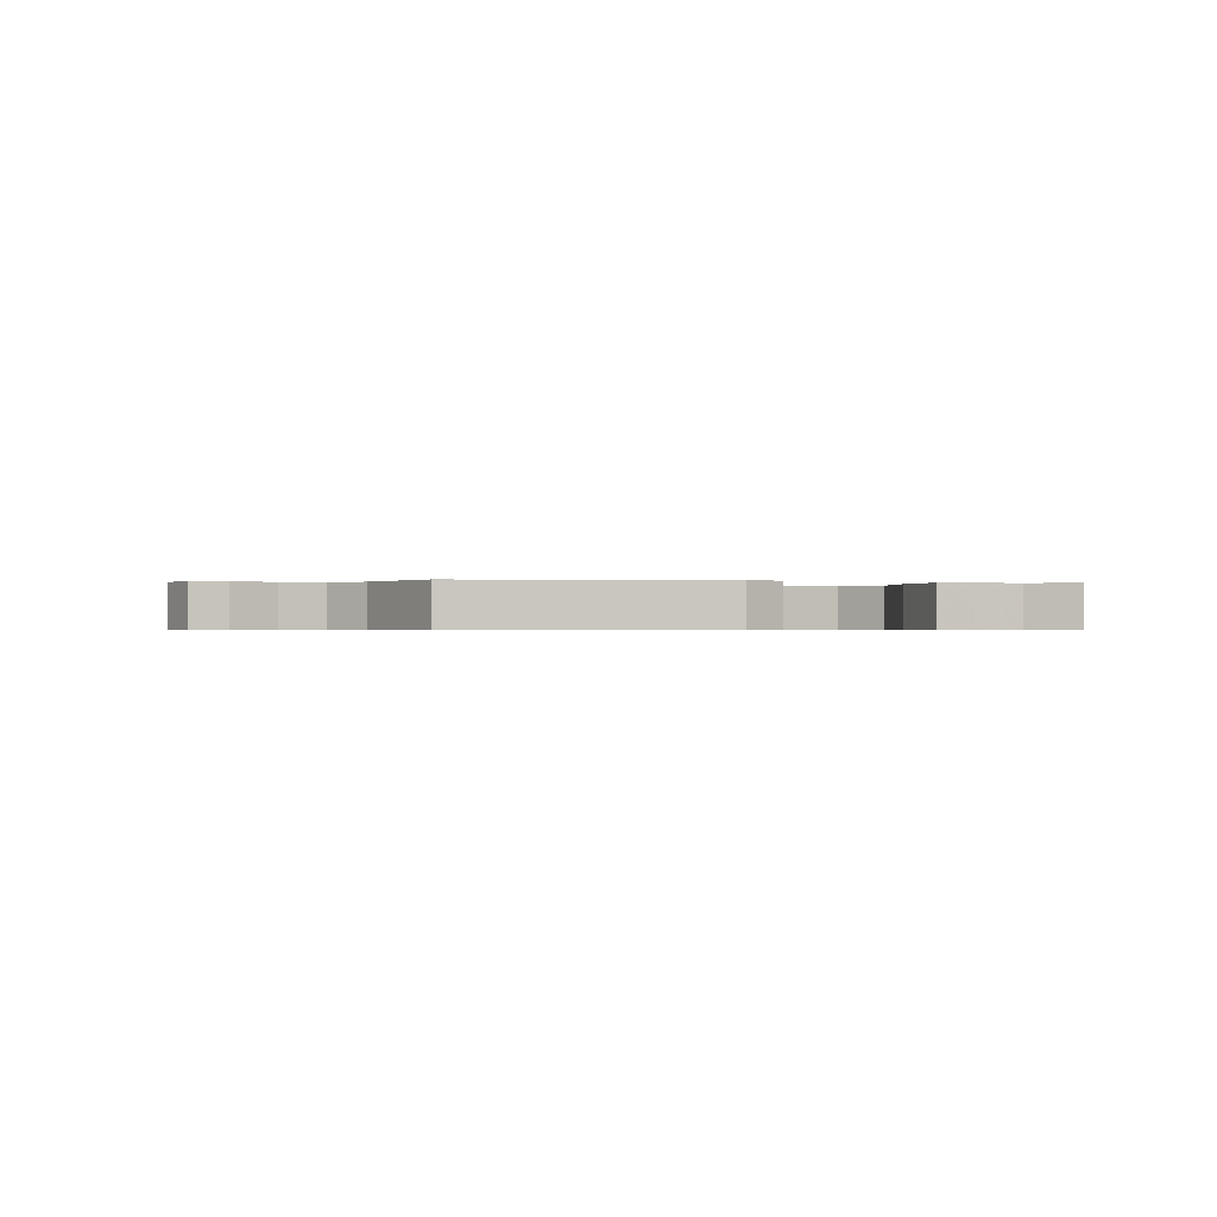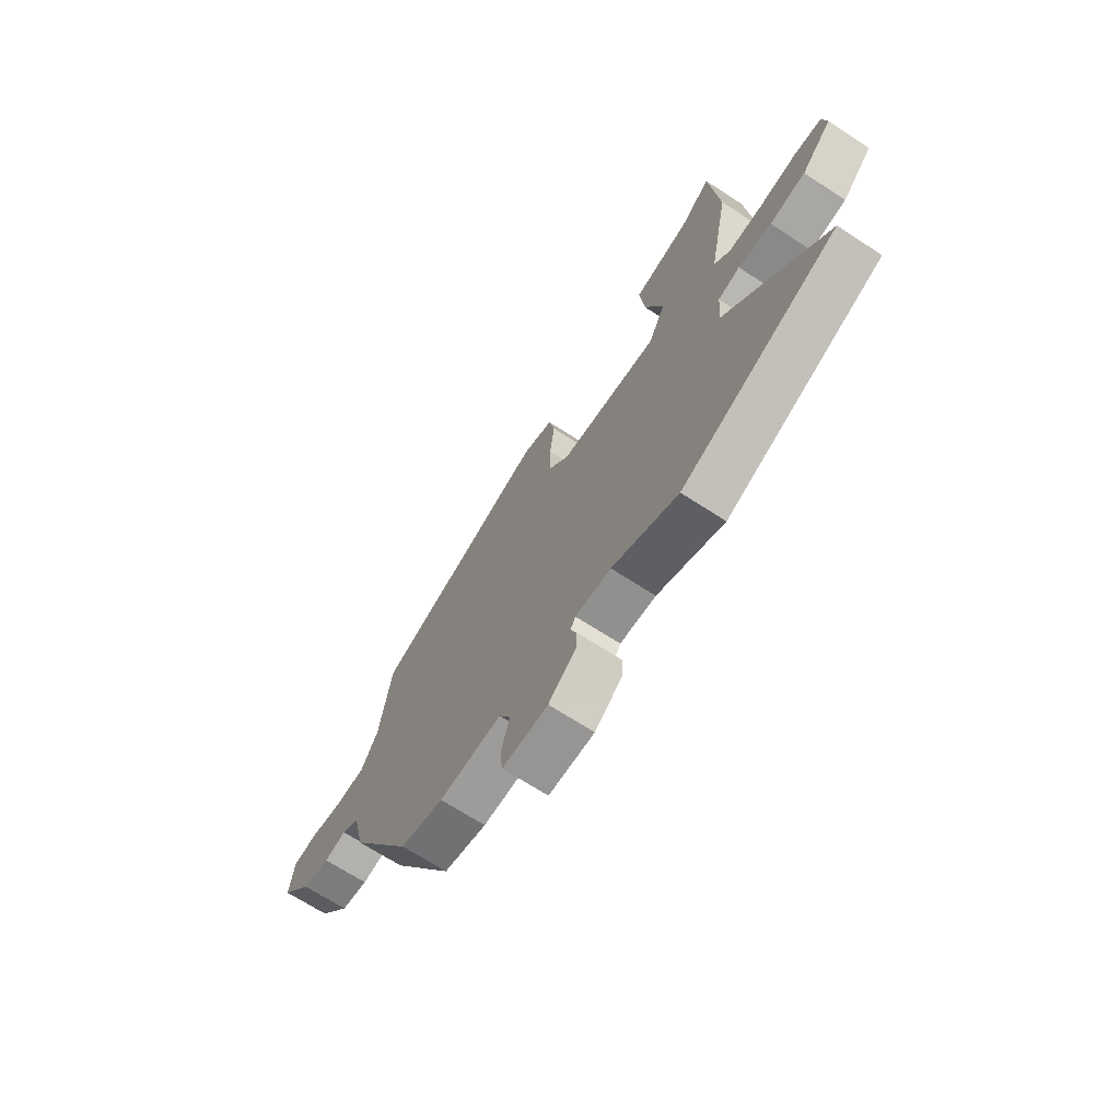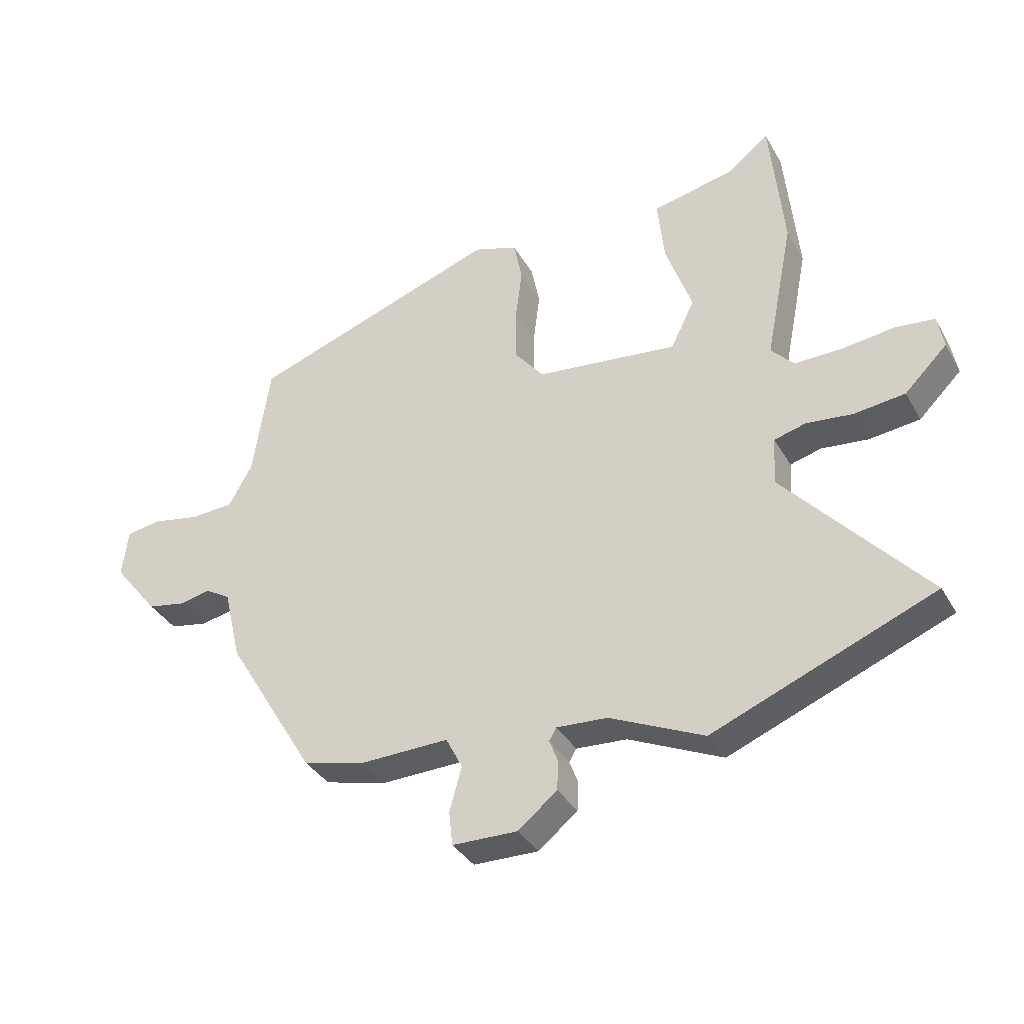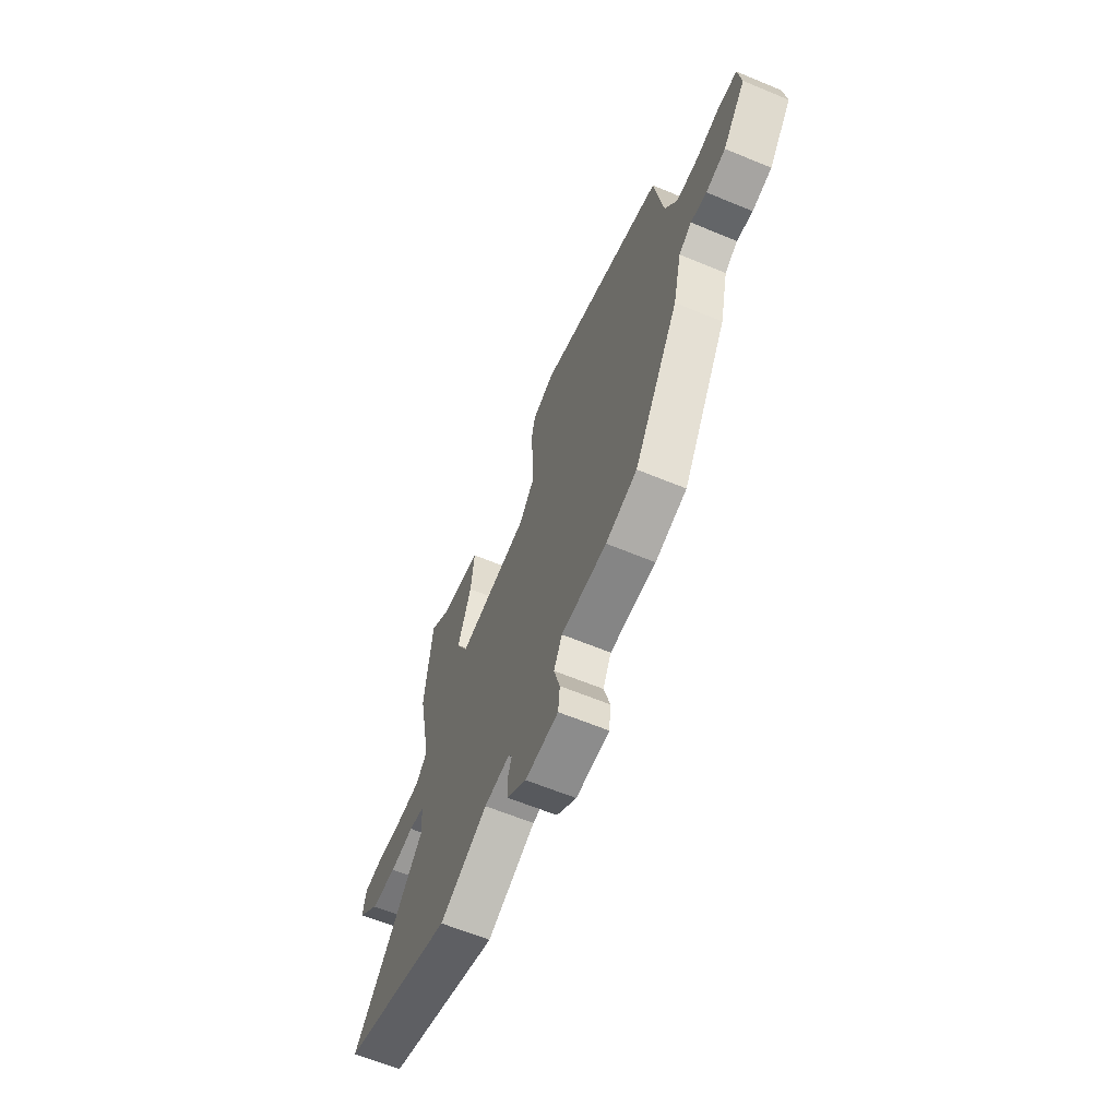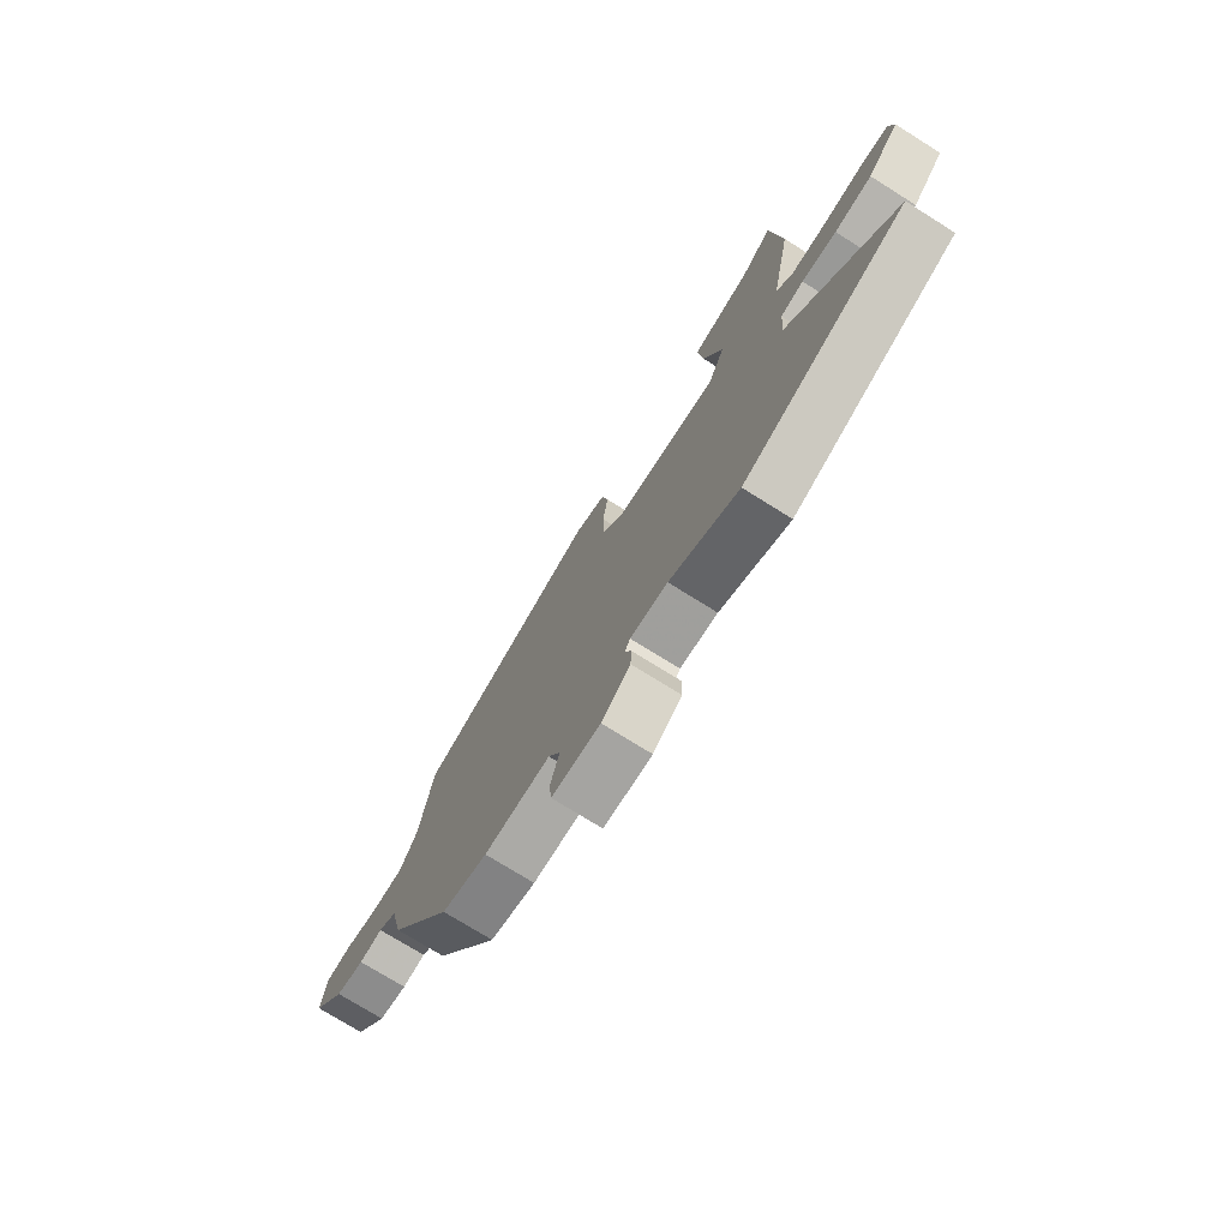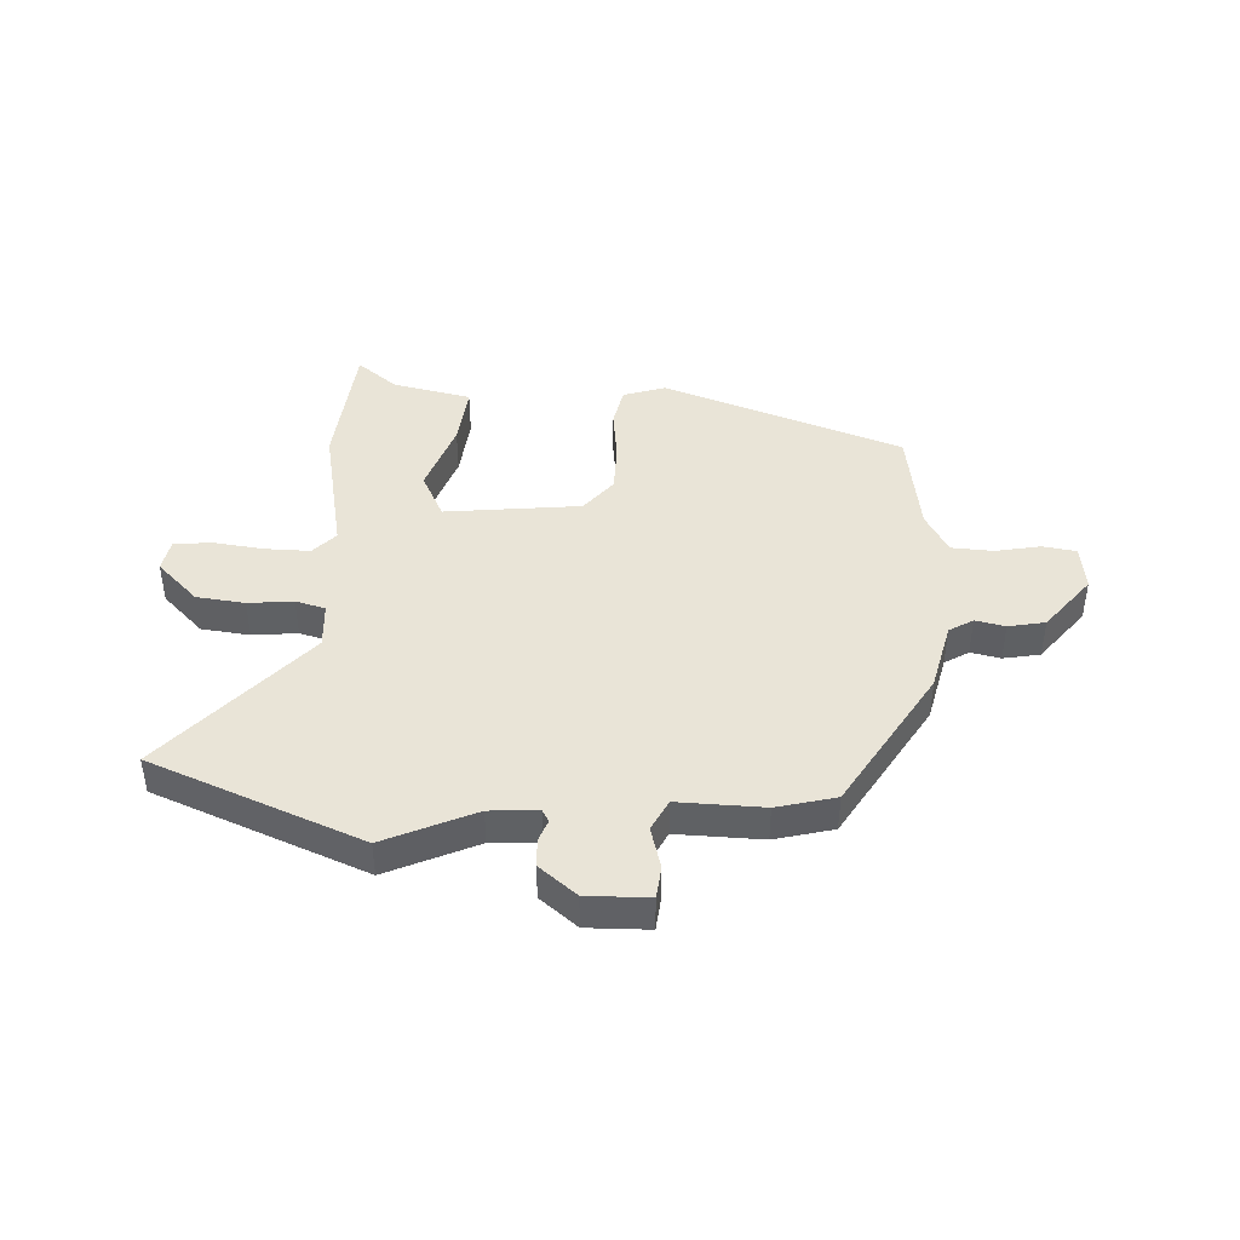
<metadata>
{"format":"obj","ext":"obj","renderer":"f3d","projection":"perspective","resolution":1024,"background":"white","views":[{"elev":-0.5,"azim":-24.9,"up":"+Y"},{"elev":-68.6,"azim":56.9,"up":"+Z"},{"elev":-35.7,"azim":26.2,"up":"+Z"},{"elev":-63.2,"azim":-112.7,"up":"+Z"},{"elev":-74.3,"azim":57.9,"up":"+Z"},{"elev":43.2,"azim":-177.1,"up":"+Y"}]}
</metadata>
<code>
v 0.495 0.07 0.551
v 0.517 0.07 0.322
v 0.471 0.07 0.091
v 0.508 0.07 0.051
v 0.585 0.07 0.052
v 0.672 0.07 0.063
v 0.736 0.07 0.056
v 0.746 0.07 0.001
v 0.676 0.07 -0.068
v 0.593 0.07 -0.078
v 0.516 0.07 -0.07
v 0.465 0.07 -0.084
v 0.46 0.07 -0.162
v 0.691 0.07 -0.423
v 0.329 0.07 -0.569
v 0.175 0.07 -0.499
v 0.092 0.07 -0.494
v 0.08 0.07 -0.514
v 0.094 0.07 -0.551
v 0.092 0.07 -0.599
v 0.028 0.07 -0.651
v -0.079 0.07 -0.649
v -0.085 0.07 -0.593
v -0.065 0.07 -0.521
v -0.092 0.07 -0.468
v -0.239 0.07 -0.472
v -0.34 0.07 -0.446
v -0.486 0.07 -0.203
v -0.514 0.07 -0.085
v -0.555 0.07 -0.06
v -0.606 0.07 -0.071
v -0.669 0.07 -0.059
v -0.743 0.07 0.034
v -0.733 0.07 0.113
v -0.676 0.07 0.122
v -0.599 0.07 0.107
v -0.527 0.07 0.111
v -0.488 0.07 0.18
v -0.46 0.07 0.367
v -0.049 0.07 0.512
v 0.023 0.07 0.488
v 0.037 0.07 0.419
v 0.026 0.07 0.33
v 0.027 0.07 0.244
v 0.075 0.07 0.185
v 0.307 0.07 0.159
v 0.346 0.07 0.238
v 0.303 0.07 0.362
v 0.292 0.07 0.468
v 0.426 0.07 0.497
v 0.495 0 0.551
v 0.517 0 0.322
v 0.471 0 0.091
v 0.508 0 0.051
v 0.585 0 0.052
v 0.672 0 0.063
v 0.736 0 0.056
v 0.746 0 0.001
v 0.676 0 -0.068
v 0.593 0 -0.078
v 0.516 0 -0.07
v 0.465 0 -0.084
v 0.46 0 -0.162
v 0.691 0 -0.423
v 0.329 0 -0.569
v 0.175 0 -0.499
v 0.092 0 -0.494
v 0.08 0 -0.514
v 0.094 0 -0.551
v 0.092 0 -0.599
v 0.028 0 -0.651
v -0.079 0 -0.649
v -0.085 0 -0.593
v -0.065 0 -0.521
v -0.092 0 -0.468
v -0.239 0 -0.472
v -0.34 0 -0.446
v -0.486 0 -0.203
v -0.514 0 -0.085
v -0.555 0 -0.06
v -0.606 0 -0.071
v -0.669 0 -0.059
v -0.743 0 0.034
v -0.733 0 0.113
v -0.676 0 0.122
v -0.599 0 0.107
v -0.527 0 0.111
v -0.488 0 0.18
v -0.46 0 0.367
v -0.049 0 0.512
v 0.023 0 0.488
v 0.037 0 0.419
v 0.026 0 0.33
v 0.027 0 0.244
v 0.075 0 0.185
v 0.307 0 0.159
v 0.346 0 0.238
v 0.303 0 0.362
v 0.292 0 0.468
v 0.426 0 0.497
f 47 48 49 50
f 47 50 1 2
f 46 47 2 3
f 45 46 3 4
f 40 41 42 43
f 38 39 40 43
f 37 38 43 44
f 33 34 35 36
f 33 36 37
f 30 31 32 33
f 30 33 37 44
f 26 27 28 29
f 25 26 29
f 21 22 23 24
f 21 24 25
f 18 19 20 21
f 18 21 25
f 17 18 25 29
f 13 14 15 16
f 12 13 16 17
f 8 9 10 11
f 8 11 12
f 5 6 7 8
f 4 5 8 12
f 45 4 12 17
f 29 30 44 45
f 17 29 45
f 100 99 98 97
f 52 51 100 97
f 53 52 97 96
f 54 53 96 95
f 93 92 91 90
f 93 90 89 88
f 94 93 88 87
f 86 85 84 83
f 87 86 83
f 83 82 81 80
f 94 87 83 80
f 79 78 77 76
f 79 76 75
f 74 73 72 71
f 75 74 71
f 71 70 69 68
f 75 71 68
f 79 75 68 67
f 66 65 64 63
f 67 66 63 62
f 61 60 59 58
f 62 61 58
f 58 57 56 55
f 62 58 55 54
f 67 62 54 95
f 95 94 80 79
f 95 79 67
f 1 51 52 2
f 2 52 53 3
f 3 53 54 4
f 4 54 55 5
f 5 55 56 6
f 6 56 57 7
f 7 57 58 8
f 8 58 59 9
f 9 59 60 10
f 10 60 61 11
f 11 61 62 12
f 12 62 63 13
f 13 63 64 14
f 14 64 65 15
f 15 65 66 16
f 16 66 67 17
f 17 67 68 18
f 18 68 69 19
f 19 69 70 20
f 20 70 71 21
f 21 71 72 22
f 22 72 73 23
f 23 73 74 24
f 24 74 75 25
f 25 75 76 26
f 26 76 77 27
f 27 77 78 28
f 28 78 79 29
f 29 79 80 30
f 30 80 81 31
f 31 81 82 32
f 32 82 83 33
f 33 83 84 34
f 34 84 85 35
f 35 85 86 36
f 36 86 87 37
f 37 87 88 38
f 38 88 89 39
f 39 89 90 40
f 40 90 91 41
f 41 91 92 42
f 42 92 93 43
f 43 93 94 44
f 44 94 95 45
f 45 95 96 46
f 46 96 97 47
f 47 97 98 48
f 48 98 99 49
f 49 99 100 50
f 50 100 51 1

</code>
